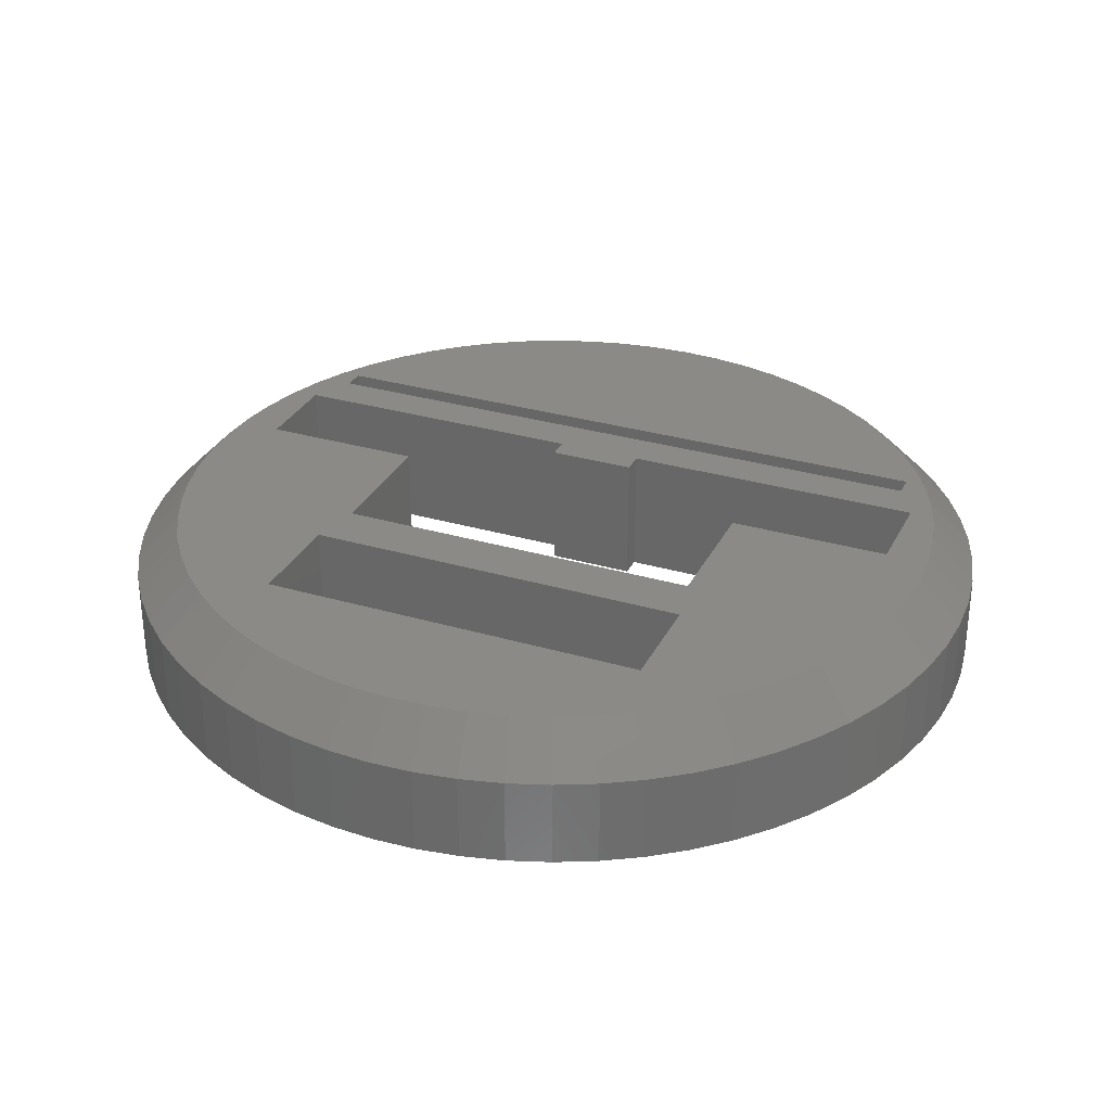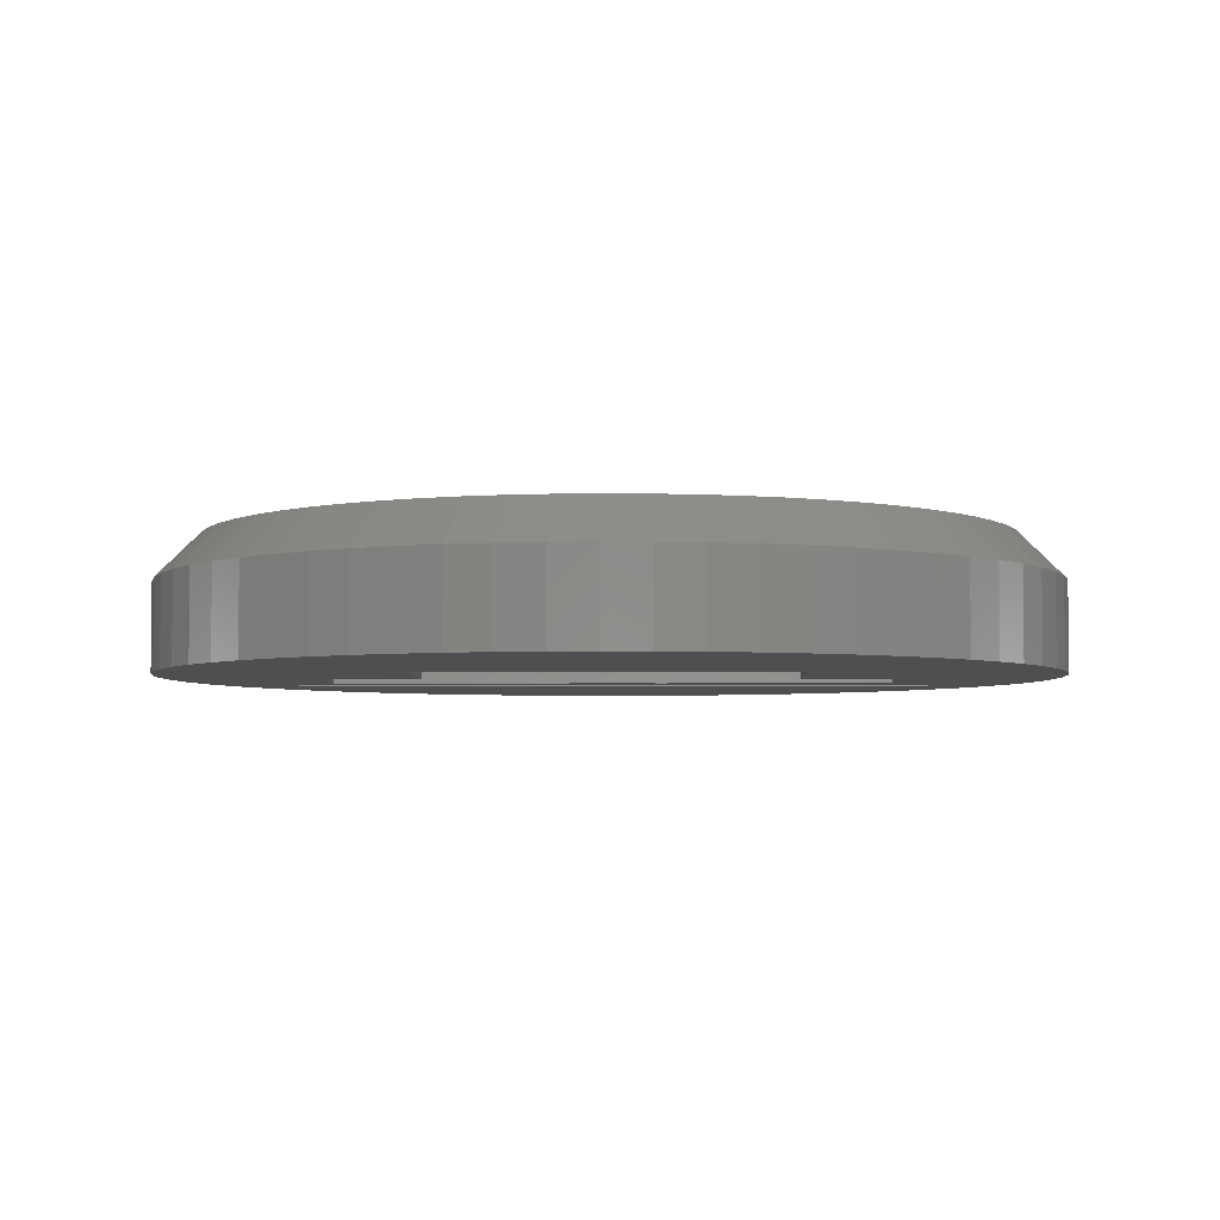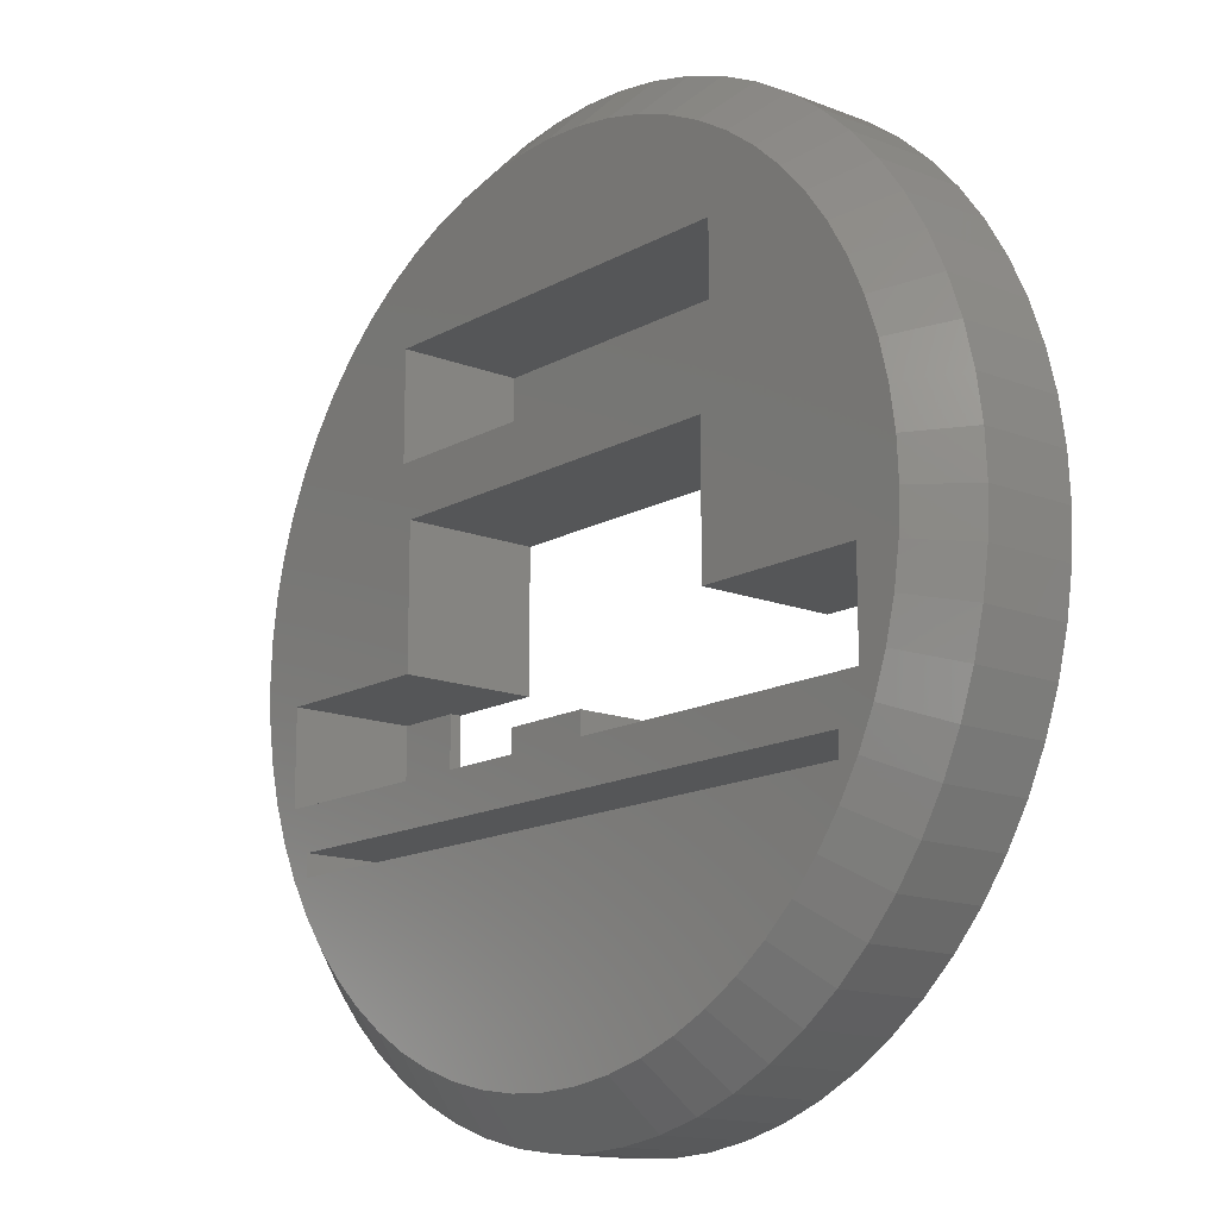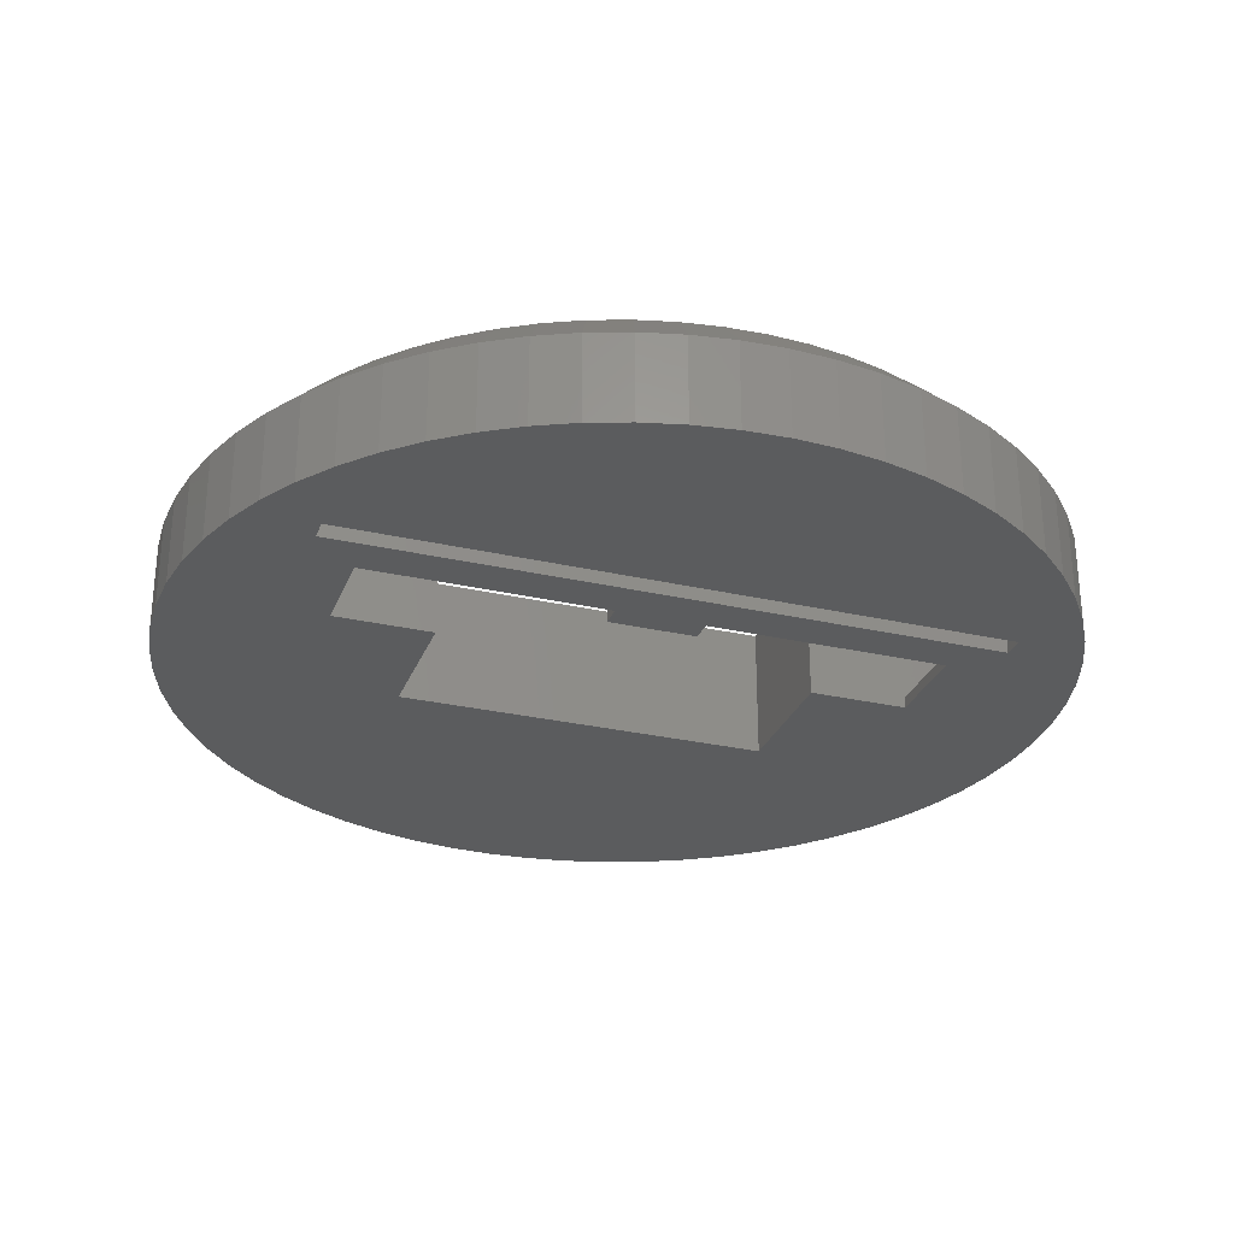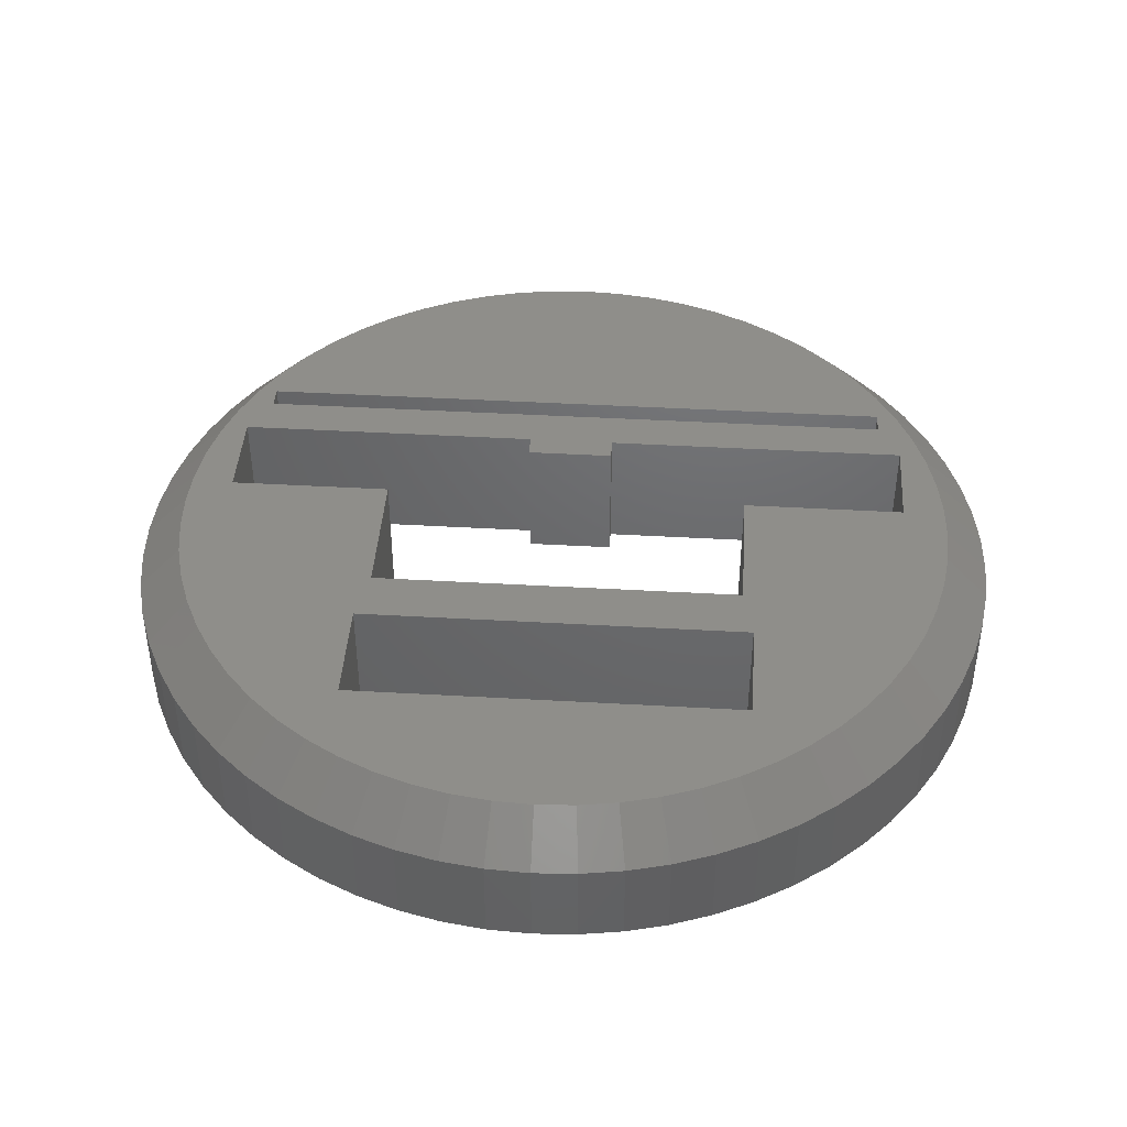
<metadata>
{"format":"stl","ext":"stl","renderer":"f3d","projection":"perspective","resolution":1024,"background":"white","views":[{"elev":30.8,"azim":-157.1,"up":"+Z"},{"elev":-4.3,"azim":-179.0,"up":"+Z"},{"elev":-14.7,"azim":49.9,"up":"+Y"},{"elev":-29.0,"azim":-18.8,"up":"+Z"},{"elev":42.7,"azim":-176.1,"up":"+Z"}]}
</metadata>
<code>
# stl→obj: 240 verts, 484 faces
v -8 -1.3 3
v -8 0.8 0.25
v -8 0.8 3
v -8 -1.3 0.25
v 8 -1.3 0.25
v 8 0.8 3
v 8 0.8 0.25
v 8 -1.3 3
v 6.5 -1.3 0.25
v 1 -1.3 3
v 1 -1.3 0
v 6.5 -1.3 0
v -1 -1.3 3
v -6.5 -1.3 0.25
v -1 -1.3 0
v -6.5 -1.3 0
v -1 -0.8 3
v -1 -0.8 0
v 1 -0.8 0
v 1 -0.8 3
v 9.952 2.48 2
v 9.808 3.451 0
v 9.808 3.451 2
v 9.952 2.48 0
v 9.569 4.403 2
v 9.239 5.327 0
v 9.239 5.327 2
v 9.569 4.403 0
v 1.951 11.31 0
v 0.9802 11.45 2
v 1.951 11.31 2
v 0.9802 11.45 0
v -9.952 2.48 2
v -10 1.5 2
v -9 1.5 3
v 8.315 7.056 2
v 7.937 5.743 3
v 8.819 6.214 2
v 1.951 -8.308 0
v 2.903 -8.069 2
v 1.951 -8.308 2
v 2.903 -8.069 0
v 9 1.5 3
v 10 1.5 2
v -5.71 -5.457 3
v -7.071 -5.571 2
v -6.344 -6.23 2
v 7.071 -5.571 2
v 7.73 -4.844 0
v 7.73 -4.844 2
v 7.071 -5.571 0
v 7.071 8.571 2
v 6.957 7.21 3
v 7.73 7.844 2
v 6.344 9.23 2
v 5.71 8.457 3
v 2.903 11.07 2
v 2.613 10.11 3
v 3.827 10.74 2
v 9.952 0.5198 2
v 8.827 -0.2558 3
v 9.808 -0.4509 2
v -1.951 -8.308 0
v -0.9802 -8.452 2
v -1.951 -8.308 2
v -0.9802 -8.452 0
v -5 -5.983 3
v 6.364 -4.864 3
v 5.71 -5.457 3
v 8.612 4.113 3
v 5.556 9.815 0
v 4.714 10.32 2
v 5.556 9.815 2
v 4.714 10.32 0
v 4.243 9.437 3
v 8.827 3.256 3
v 8.957 2.382 3
v 8.612 -1.113 3
v 8.315 -1.944 3
v 9.239 -2.327 2
v -8.315 4.944 3
v -9.239 5.327 2
v -8.612 4.113 3
v -9.808 -0.4509 0
v -9.952 0.5198 2
v -9.952 0.5198 0
v -9.808 -0.4509 2
v -7.071 -5.571 0
v -6.344 -6.23 0
v -6.364 -4.864 3
v -9.569 -1.403 0
v -9.569 -1.403 2
v -4.243 -6.437 3
v -5.556 -6.815 2
v -4.714 -7.319 2
v -3.827 -7.739 0
v -2.903 -8.069 2
v -3.827 -7.739 2
v -2.903 -8.069 0
v 10 1.5 0
v 3.827 10.74 0
v 7.483 6.5 3
v 7.071 8.571 0
v 6.344 9.23 0
v 9.569 -1.403 0
v 9.569 -1.403 2
v 9.239 -2.327 0
v 9.952 0.5198 0
v 4.243 -6.437 3
v 3.444 -6.815 3
v 3.827 -7.739 2
v 8.957 0.6178 3
v 0 -7.5 3
v 0 -8.5 2
v 0.9802 -8.452 2
v 3.827 -7.739 0
v 4.714 -7.319 2
v 4.714 -7.319 0
v 6.344 -6.23 2
v 5 -5.983 3
v 5.556 -6.815 2
v -9.569 4.403 0
v -9.239 5.327 0
v -9.569 4.403 2
v -10 1.5 0
v -6.957 7.21 3
v -7.73 7.844 2
v -7.483 6.5 3
v -7.73 7.844 0
v -7.071 8.571 2
v -7.071 8.571 0
v -4.714 10.32 0
v -5.556 9.815 2
v -4.714 10.32 2
v -5.556 9.815 0
v -1.756 -7.327 3
v -2.613 -7.112 3
v -8.315 -1.944 3
v -9.239 -2.327 2
v -7.937 -2.743 3
v -6.957 -4.21 3
v 8.315 7.056 0
v 8.819 6.214 0
v 0.8822 10.46 3
v 1.756 10.33 3
v 0 11.5 2
v 0 11.5 0
v 7.73 7.844 0
v 5 8.983 3
v 8.315 -4.056 0
v 8.315 -4.056 2
v 7.483 -3.5 3
v 8.819 -3.214 0
v 8.819 -3.214 2
v 0.9802 -8.452 0
v 1.756 -7.327 3
v 0.8822 -7.457 3
v 2.613 -7.112 3
v 5.556 -6.815 0
v -9.952 2.48 0
v -8.315 7.056 2
v -7.937 5.743 3
v -9.808 3.451 2
v -8.827 3.256 3
v -9.808 3.451 0
v -8.819 6.214 2
v -8.819 6.214 0
v -6.344 9.23 0
v -6.344 9.23 2
v -5 8.983 3
v -6.5 0.8 0
v -4.25 3.9 0
v -4.25 0.8 0
v 6.5 0.8 0
v 9.808 -0.4509 0
v 7.5 -2.25 0
v 4.25 3.9 0
v 7.5 -2.75 0
v 6.344 -6.23 0
v 0 -8.5 0
v -7.5 -2.75 0
v -4.714 -7.319 0
v -5.556 -6.815 0
v -8.315 -4.056 0
v -7.73 -4.844 0
v -7.5 -2.25 0
v -8.819 -3.214 0
v -8.315 7.056 0
v -9.239 -2.327 0
v 4.25 0.8 0
v 2.903 11.07 0
v -0.9802 11.45 0
v -1.951 11.31 0
v -2.903 11.07 0
v -3.827 10.74 0
v -8.819 -3.214 2
v -8.315 -4.056 2
v -7.73 -4.844 2
v -3.444 -6.815 3
v 8.315 4.944 3
v 3.444 9.815 3
v -4.243 9.437 3
v -2.903 11.07 2
v -1.951 11.31 2
v 7.937 -2.743 3
v -0.8822 -7.457 3
v 4.5 5.1 3
v -4.25 3.9 3
v 4.25 3.9 3
v -4.5 5.1 3
v -6.364 7.864 3
v -4.5 7.5 3
v -5.71 8.457 3
v 4.5 7.5 3
v 0 10.5 3
v -0.8822 10.46 3
v -1.756 10.33 3
v -2.613 10.11 3
v -3.444 9.815 3
v 6.364 7.864 3
v 4.25 0.8 3
v 7.5 -2.25 3
v -7.5 -2.25 3
v -7.5 -2.75 3
v -4.25 0.8 3
v -8.957 2.382 3
v -8.612 -1.113 3
v -8.827 -0.2558 3
v -8.957 0.6178 3
v 7.5 -2.75 3
v 6.957 -4.21 3
v -7.483 -3.5 3
v -0.9802 11.45 2
v -3.827 10.74 2
v -6.5 0.8 0.25
v 6.5 0.8 0.25
v -4.5 7.5 0.25
v -4.5 5.1 0.25
v 4.5 5.1 0.25
v 4.5 7.5 0.25
f 1 2 3
f 2 1 4
f 5 6 7
f 6 5 8
f 9 8 5
f 8 9 10
f 11 9 12
f 9 11 10
f 13 14 1
f 15 14 13
f 14 15 16
f 1 14 4
f 15 17 18
f 17 15 13
f 10 19 20
f 19 10 11
f 21 22 23
f 22 21 24
f 25 26 27
f 26 25 28
f 29 30 31
f 30 29 32
f 33 34 35
f 36 37 38
f 39 40 41
f 40 39 42
f 21 43 44
f 45 46 47
f 48 49 50
f 49 48 51
f 52 53 54
f 55 56 52
f 57 58 59
f 60 61 62
f 63 64 65
f 64 63 66
f 45 47 67
f 68 69 48
f 23 28 25
f 28 23 22
f 38 37 27
f 25 70 23
f 71 72 73
f 72 71 74
f 72 75 73
f 21 76 77
f 78 79 80
f 81 82 83
f 84 85 86
f 85 84 87
f 88 47 46
f 47 88 89
f 90 46 45
f 91 87 84
f 87 91 92
f 93 94 95
f 96 97 98
f 97 96 99
f 44 24 21
f 24 44 100
f 23 70 76
f 23 76 21
f 74 59 72
f 59 74 101
f 54 53 102
f 103 55 52
f 55 103 104
f 21 77 43
f 80 105 106
f 105 80 107
f 60 100 44
f 100 60 108
f 109 110 111
f 43 112 60
f 113 114 115
f 99 65 97
f 65 99 63
f 42 111 40
f 111 42 116
f 116 117 111
f 117 116 118
f 119 120 121
f 122 82 123
f 82 122 124
f 86 34 125
f 34 86 85
f 126 127 128
f 129 130 131
f 130 129 127
f 132 133 134
f 133 132 135
f 136 137 65
f 138 139 140
f 141 46 90
f 136 65 64
f 67 94 93
f 137 98 97
f 27 70 25
f 38 142 36
f 142 38 143
f 27 143 38
f 143 27 26
f 72 59 75
f 57 31 58
f 30 144 145
f 32 146 30
f 146 32 147
f 36 148 54
f 148 36 142
f 73 149 55
f 73 75 149
f 54 103 52
f 103 54 148
f 44 43 60
f 61 78 62
f 50 150 151
f 150 50 49
f 151 152 50
f 151 153 154
f 153 151 150
f 155 41 115
f 41 155 39
f 156 157 115
f 158 41 40
f 113 64 114
f 118 121 117
f 121 118 159
f 69 120 119
f 48 69 119
f 35 34 85
f 125 33 160
f 33 125 34
f 128 161 162
f 83 163 164
f 165 124 122
f 124 165 163
f 130 127 126
f 123 166 167
f 166 123 82
f 168 130 169
f 130 168 131
f 135 169 133
f 169 135 168
f 133 169 170
f 171 172 173
f 172 135 132
f 172 168 135
f 122 172 171
f 172 131 168
f 174 100 108
f 174 108 175
f 100 174 24
f 12 175 105
f 24 174 22
f 176 105 107
f 22 174 28
f 176 107 153
f 177 28 174
f 178 153 150
f 12 105 176
f 178 150 49
f 28 177 26
f 153 178 176
f 51 178 49
f 179 178 51
f 159 178 179
f 118 178 159
f 116 178 118
f 42 178 116
f 39 178 42
f 155 178 39
f 180 178 155
f 181 180 66
f 181 66 63
f 181 63 99
f 181 99 96
f 181 96 182
f 181 182 183
f 181 183 89
f 181 89 88
f 180 181 178
f 184 181 185
f 185 181 88
f 26 177 143
f 143 177 142
f 175 12 174
f 176 11 12
f 11 15 19
f 176 15 11
f 186 15 176
f 84 171 16
f 15 186 16
f 91 16 186
f 187 181 184
f 172 129 131
f 181 187 186
f 172 188 129
f 189 186 187
f 172 167 188
f 91 186 189
f 172 123 167
f 16 91 84
f 172 122 123
f 171 84 86
f 171 165 122
f 171 86 125
f 171 160 165
f 171 125 160
f 142 177 148
f 148 177 103
f 103 177 104
f 104 177 71
f 177 174 190
f 71 177 74
f 177 101 74
f 177 191 101
f 177 29 191
f 177 32 29
f 177 147 32
f 172 147 177
f 147 172 192
f 192 172 193
f 193 172 194
f 194 172 195
f 195 172 132
f 19 15 18
f 187 139 189
f 139 187 196
f 182 98 95
f 98 182 96
f 184 196 187
f 196 184 197
f 88 198 185
f 198 88 46
f 67 47 94
f 140 139 196
f 89 94 47
f 94 89 183
f 199 98 137
f 27 200 70
f 27 37 200
f 104 73 55
f 73 104 71
f 191 31 57
f 31 191 29
f 59 58 201
f 134 133 202
f 193 203 204
f 203 193 194
f 54 102 36
f 36 102 37
f 55 149 56
f 62 108 60
f 108 62 175
f 112 61 60
f 106 175 62
f 175 106 105
f 205 152 151
f 154 107 80
f 107 154 153
f 154 205 151
f 157 113 115
f 180 115 114
f 115 180 155
f 206 64 113
f 66 114 64
f 114 66 180
f 179 48 119
f 48 179 51
f 109 111 117
f 121 109 117
f 20 17 10
f 207 208 209
f 210 208 207
f 81 208 210
f 211 212 213
f 126 212 211
f 212 126 210
f 128 210 126
f 162 210 128
f 81 210 162
f 208 81 83
f 3 208 164
f 208 83 164
f 75 214 149
f 201 214 75
f 58 214 201
f 145 214 58
f 144 214 145
f 215 214 144
f 212 215 216
f 212 216 217
f 212 217 218
f 212 218 219
f 212 219 202
f 215 212 214
f 213 212 170
f 170 212 202
f 6 43 77
f 6 77 76
f 43 6 112
f 209 76 70
f 112 6 61
f 209 70 200
f 8 61 6
f 61 8 78
f 207 200 37
f 207 37 102
f 207 102 53
f 214 53 220
f 214 220 56
f 214 56 149
f 53 214 207
f 200 207 209
f 76 209 6
f 6 209 221
f 78 8 79
f 222 79 8
f 79 222 205
f 10 222 8
f 13 10 17
f 13 222 10
f 13 223 222
f 223 140 224
f 1 223 13
f 138 223 1
f 208 3 225
f 223 138 140
f 226 3 164
f 1 227 138
f 35 3 226
f 1 228 227
f 229 3 35
f 3 228 1
f 228 3 229
f 230 205 222
f 230 152 205
f 230 231 152
f 230 68 231
f 230 69 68
f 230 120 69
f 230 109 120
f 230 110 109
f 230 158 110
f 230 156 158
f 230 157 156
f 230 113 157
f 230 206 113
f 224 206 230
f 206 224 136
f 136 224 137
f 137 224 199
f 199 224 93
f 93 224 67
f 67 224 45
f 45 224 90
f 90 224 141
f 141 224 232
f 232 224 140
f 163 33 164
f 160 163 165
f 163 160 33
f 213 130 211
f 211 130 126
f 127 161 128
f 161 166 162
f 227 139 138
f 199 93 98
f 93 95 98
f 141 198 46
f 140 197 232
f 229 85 228
f 140 196 197
f 183 95 94
f 95 183 182
f 101 57 59
f 57 101 191
f 31 145 58
f 31 30 145
f 59 201 75
f 192 204 233
f 204 192 193
f 147 233 146
f 233 147 192
f 194 234 203
f 234 194 195
f 106 78 80
f 62 78 106
f 152 231 50
f 80 205 154
f 79 205 80
f 111 158 40
f 110 158 111
f 137 97 65
f 206 136 64
f 159 119 121
f 119 159 179
f 120 109 121
f 164 33 226
f 226 33 35
f 162 82 81
f 82 124 83
f 124 163 83
f 166 82 162
f 167 161 188
f 161 167 166
f 188 127 129
f 127 188 161
f 169 130 213
f 170 169 213
f 202 133 170
f 195 134 234
f 134 195 132
f 189 92 91
f 92 189 139
f 228 87 227
f 185 197 184
f 197 185 198
f 228 85 87
f 227 87 92
f 227 92 139
f 35 85 229
f 232 197 198
f 232 198 141
f 146 233 215
f 204 218 217
f 52 220 53
f 52 56 220
f 231 68 48
f 50 231 48
f 156 115 41
f 158 156 41
f 203 234 218
f 204 203 218
f 218 234 219
f 234 134 202
f 215 233 216
f 234 202 219
f 30 215 144
f 146 215 30
f 233 217 216
f 233 204 217
f 235 3 2
f 3 235 225
f 173 235 171
f 235 173 225
f 221 236 6
f 190 236 221
f 236 190 174
f 6 236 7
f 19 17 20
f 17 19 18
f 225 172 208
f 172 225 173
f 190 209 177
f 209 190 221
f 172 209 208
f 209 172 177
f 224 186 223
f 186 224 181
f 178 222 176
f 222 178 230
f 178 224 230
f 224 178 181
f 186 222 223
f 222 186 176
f 210 237 212
f 237 210 238
f 239 214 240
f 214 239 207
f 237 239 240
f 239 237 238
f 239 210 207
f 210 239 238
f 237 214 212
f 214 237 240
f 236 5 7
f 5 236 9
f 2 14 235
f 14 2 4
f 14 171 235
f 171 14 16
f 12 236 174
f 236 12 9

</code>
